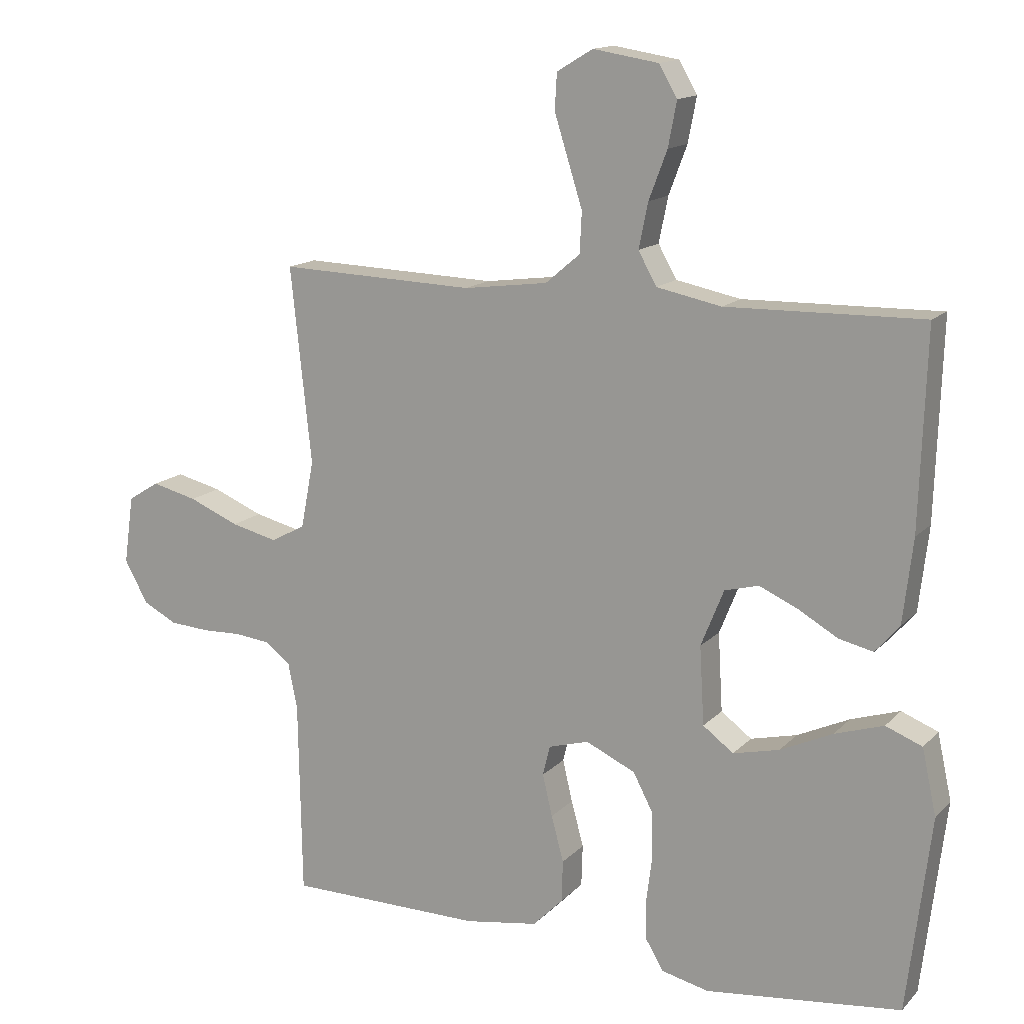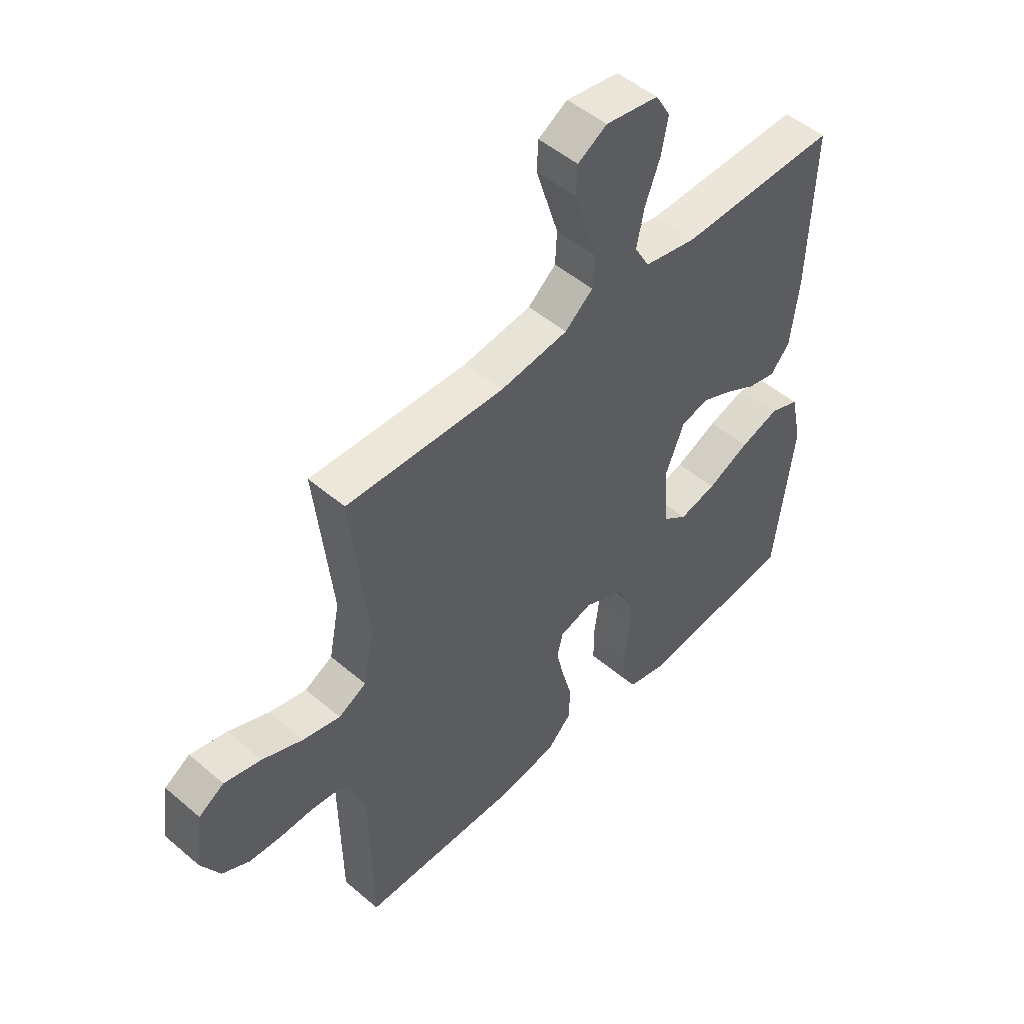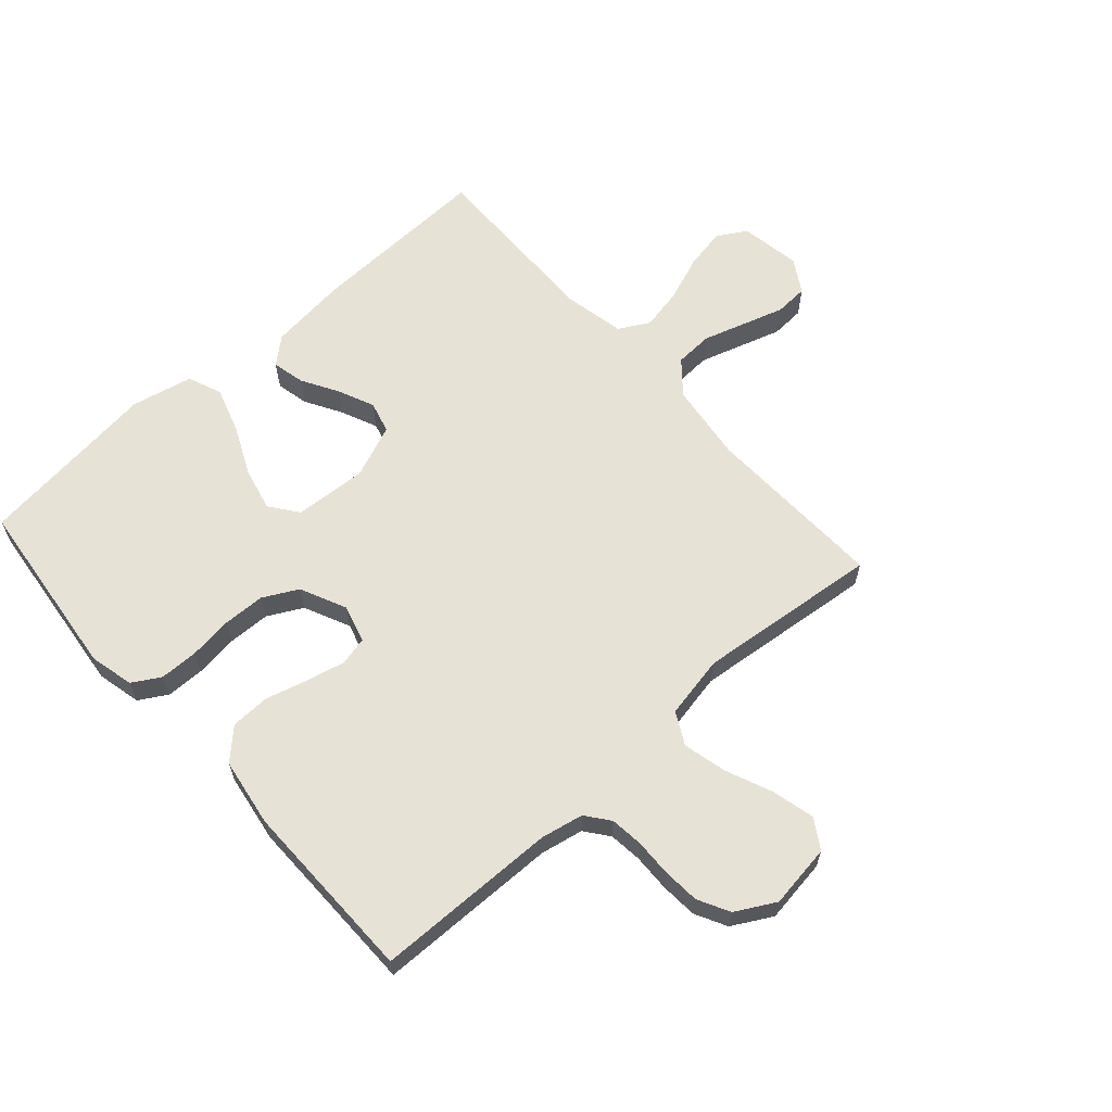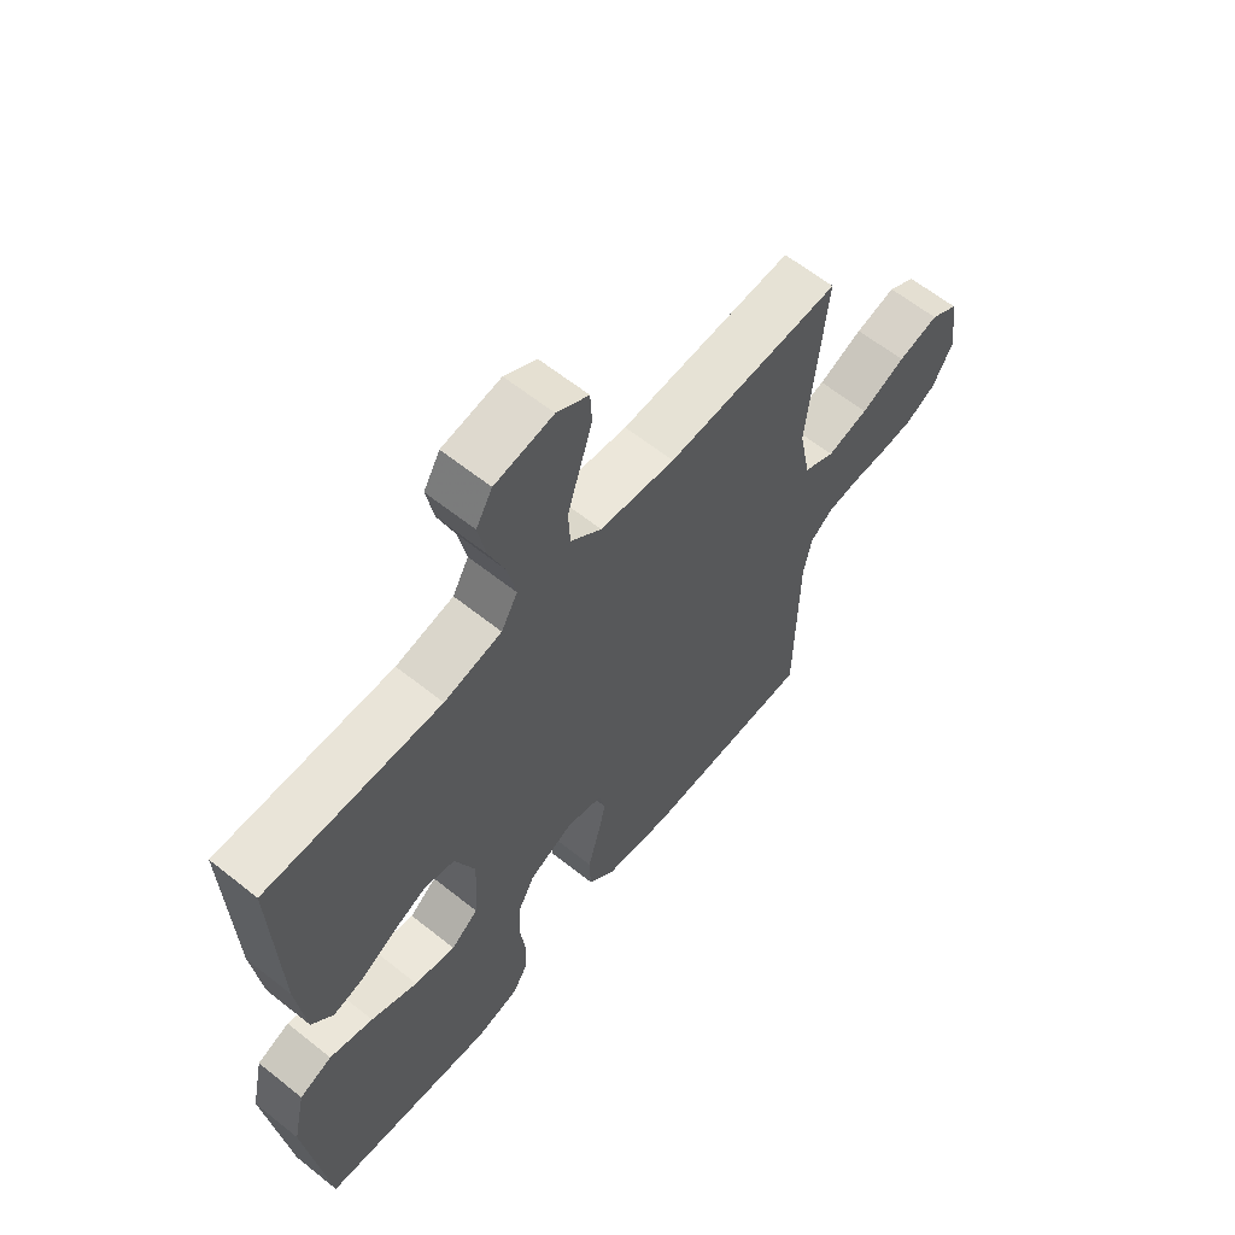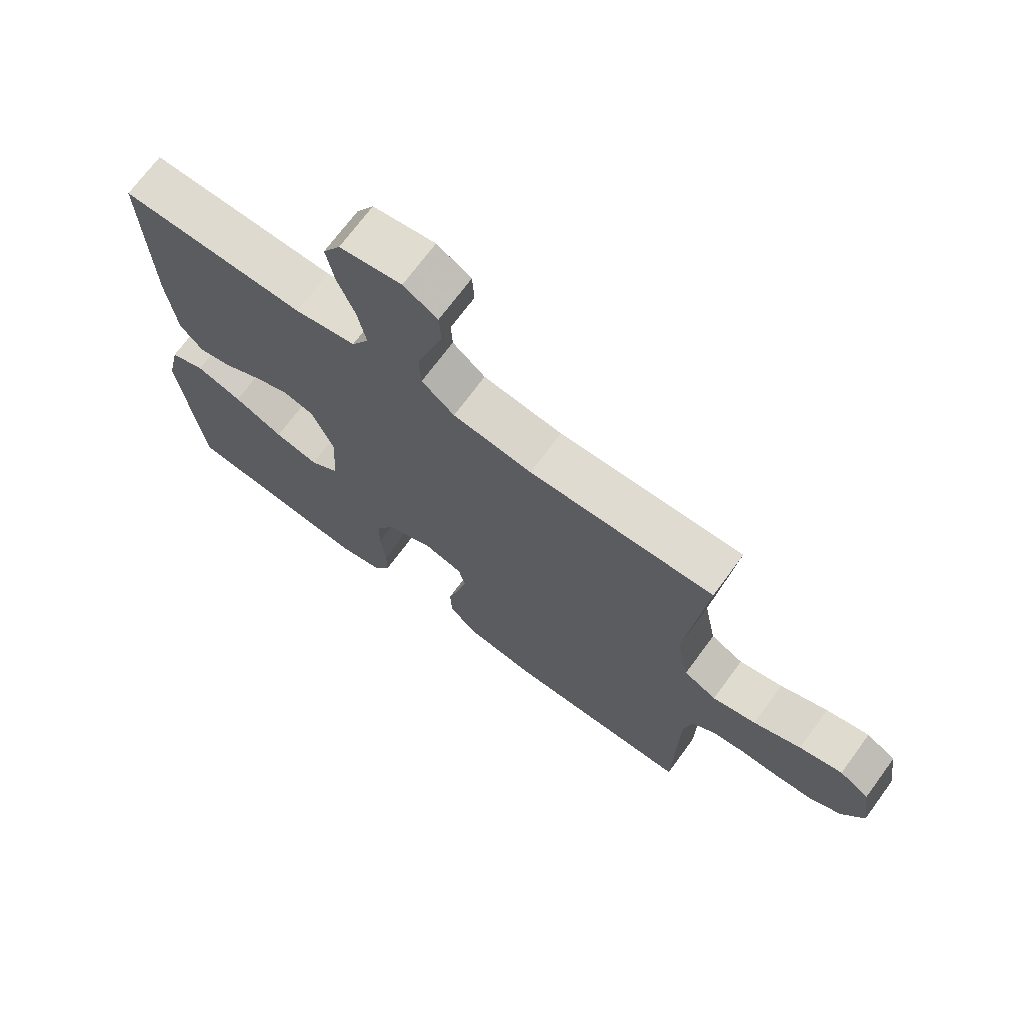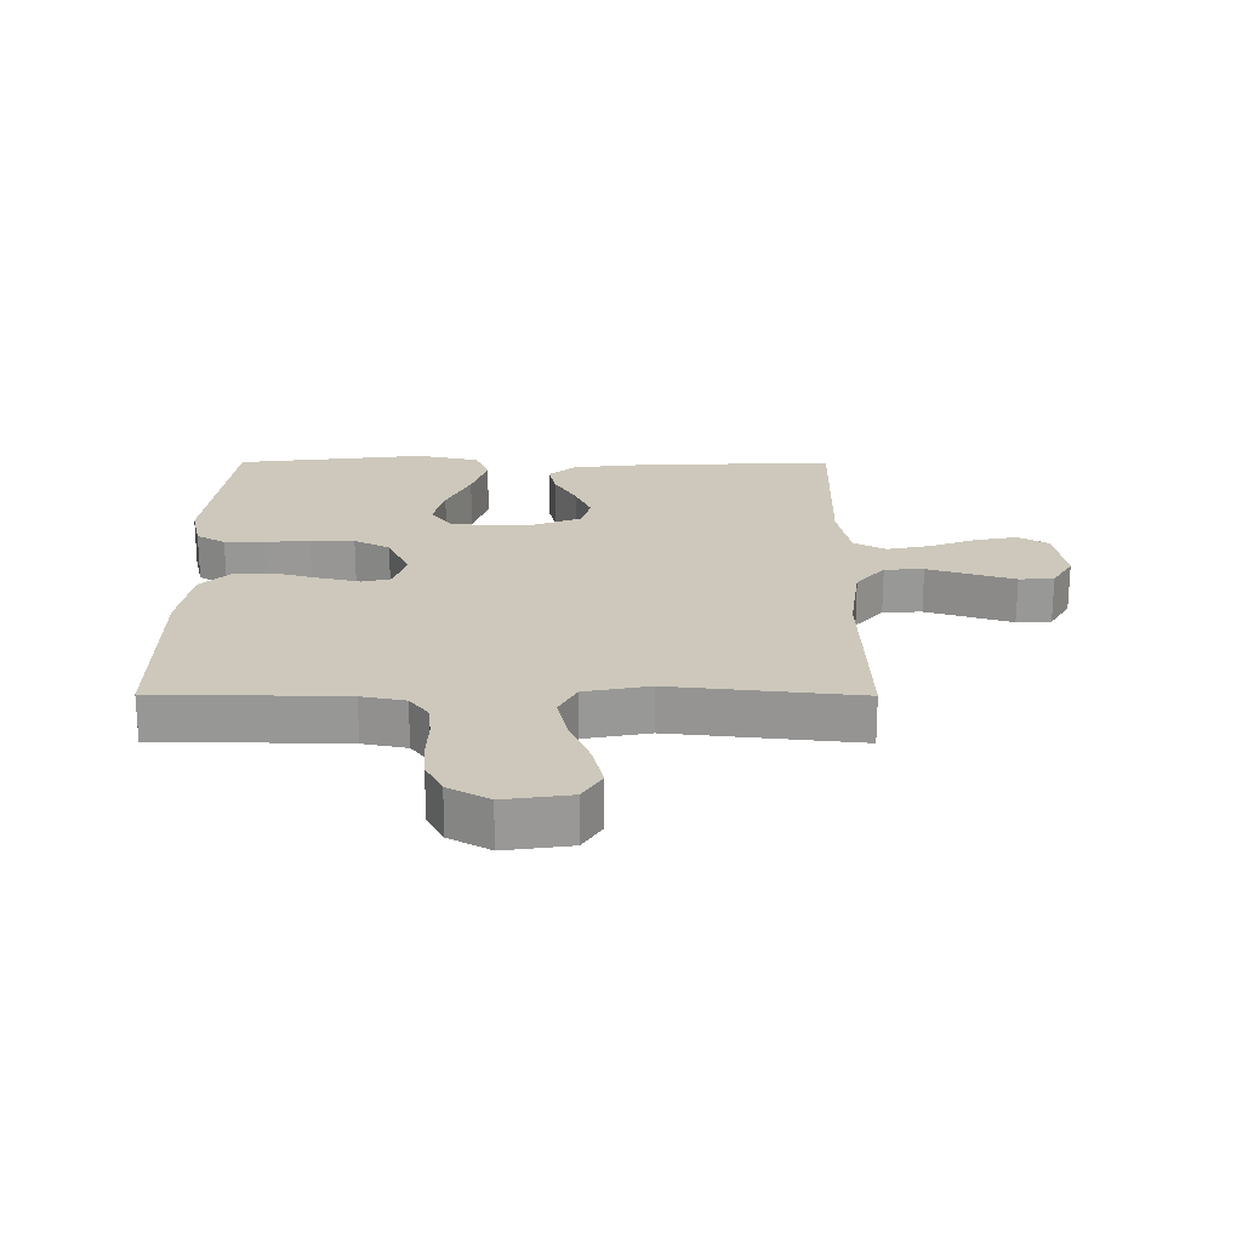
<metadata>
{"format":"obj","ext":"obj","renderer":"f3d","projection":"perspective","resolution":1024,"background":"white","views":[{"elev":14.5,"azim":26.9,"up":"+Z"},{"elev":49.8,"azim":-46.8,"up":"+Z"},{"elev":62.9,"azim":-131.8,"up":"+Y"},{"elev":61.8,"azim":129.1,"up":"+Z"},{"elev":70.6,"azim":-143.7,"up":"+Z"},{"elev":21.8,"azim":-89.7,"up":"+Y"}]}
</metadata>
<code>
v 0.5 0.07 0.5
v 0.49 0.07 0.2
v 0.475 0.07 0.071
v 0.438 0.07 0.028
v 0.385 0.07 0.04
v 0.324 0.07 0.075
v 0.265 0.07 0.101
v 0.213 0.07 0.087
v 0.178 0.07 0
v 0.185 0.07 -0.12
v 0.232 0.07 -0.155
v 0.303 0.07 -0.138
v 0.383 0.07 -0.101
v 0.458 0.07 -0.077
v 0.514 0.07 -0.099
v 0.536 0.07 -0.2
v 0.5 0.07 -0.5
v 0.2 0.07 -0.534
v 0.127 0.07 -0.517
v 0.1 0.07 -0.471
v 0.099 0.07 -0.408
v 0.108 0.07 -0.337
v 0.106 0.07 -0.267
v 0.076 0.07 -0.21
v 0 0.07 -0.175
v -0.062 0.07 -0.193
v -0.073 0.07 -0.239
v -0.058 0.07 -0.303
v -0.039 0.07 -0.373
v -0.041 0.07 -0.437
v -0.087 0.07 -0.484
v -0.2 0.07 -0.502
v -0.5 0.07 -0.5
v -0.505 0.07 -0.2
v -0.519 0.07 -0.13
v -0.558 0.07 -0.1
v -0.612 0.07 -0.094
v -0.673 0.07 -0.096
v -0.734 0.07 -0.092
v -0.786 0.07 -0.065
v -0.822 0.07 0
v -0.807 0.07 0.105
v -0.759 0.07 0.135
v -0.689 0.07 0.118
v -0.612 0.07 0.086
v -0.541 0.07 0.069
v -0.488 0.07 0.097
v -0.468 0.07 0.2
v -0.5 0.07 0.5
v -0.2 0.07 0.49
v -0.071 0.07 0.507
v -0.018 0.07 0.552
v -0.015 0.07 0.614
v -0.037 0.07 0.684
v -0.058 0.07 0.751
v -0.055 0.07 0.806
v 0 0.07 0.839
v 0.1 0.07 0.823
v 0.128 0.07 0.775
v 0.115 0.07 0.707
v 0.087 0.07 0.633
v 0.073 0.07 0.564
v 0.101 0.07 0.514
v 0.2 0.07 0.494
v 0.5 0 0.5
v 0.49 0 0.2
v 0.475 0 0.071
v 0.438 0 0.028
v 0.385 0 0.04
v 0.324 0 0.075
v 0.265 0 0.101
v 0.213 0 0.087
v 0.178 0 0
v 0.185 0 -0.12
v 0.232 0 -0.155
v 0.303 0 -0.138
v 0.383 0 -0.101
v 0.458 0 -0.077
v 0.514 0 -0.099
v 0.536 0 -0.2
v 0.5 0 -0.5
v 0.2 0 -0.534
v 0.127 0 -0.517
v 0.1 0 -0.471
v 0.099 0 -0.408
v 0.108 0 -0.337
v 0.106 0 -0.267
v 0.076 0 -0.21
v 0 0 -0.175
v -0.062 0 -0.193
v -0.073 0 -0.239
v -0.058 0 -0.303
v -0.039 0 -0.373
v -0.041 0 -0.437
v -0.087 0 -0.484
v -0.2 0 -0.502
v -0.5 0 -0.5
v -0.505 0 -0.2
v -0.519 0 -0.13
v -0.558 0 -0.1
v -0.612 0 -0.094
v -0.673 0 -0.096
v -0.734 0 -0.092
v -0.786 0 -0.065
v -0.822 0 0
v -0.807 0 0.105
v -0.759 0 0.135
v -0.689 0 0.118
v -0.612 0 0.086
v -0.541 0 0.069
v -0.488 0 0.097
v -0.468 0 0.2
v -0.5 0 0.5
v -0.2 0 0.49
v -0.071 0 0.507
v -0.018 0 0.552
v -0.015 0 0.614
v -0.037 0 0.684
v -0.058 0 0.751
v -0.055 0 0.806
v 0 0 0.839
v 0.1 0 0.823
v 0.128 0 0.775
v 0.115 0 0.707
v 0.087 0 0.633
v 0.073 0 0.564
v 0.101 0 0.514
v 0.2 0 0.494
f 58 59 60 61
f 58 61 62
f 57 58 62
f 56 57 62
f 53 54 55 56
f 53 56 62
f 52 53 62 63
f 48 49 50
f 47 48 50 51
f 42 43 44 45
f 42 45 46
f 41 42 46
f 40 41 46
f 37 38 39 40
f 36 37 40 46
f 35 36 46 47
f 31 32 33 34
f 28 29 30 31
f 27 28 31 34
f 26 27 34 35
f 19 20 21 22
f 19 22 23
f 18 19 23
f 17 18 23
f 16 17 23 24
f 12 13 14 15
f 11 12 15 16
f 3 4 5 6
f 3 6 7
f 64 1 2 3
f 63 64 3 7
f 25 26 35 47
f 11 16 24 25
f 10 11 25 47
f 9 10 47 51
f 52 63 7 8
f 8 9 51 52
f 125 124 123 122
f 126 125 122
f 126 122 121
f 126 121 120
f 120 119 118 117
f 126 120 117
f 127 126 117 116
f 114 113 112
f 115 114 112 111
f 109 108 107 106
f 110 109 106
f 110 106 105
f 110 105 104
f 104 103 102 101
f 110 104 101 100
f 111 110 100 99
f 98 97 96 95
f 95 94 93 92
f 98 95 92 91
f 99 98 91 90
f 86 85 84 83
f 87 86 83
f 87 83 82
f 87 82 81
f 88 87 81 80
f 79 78 77 76
f 80 79 76 75
f 70 69 68 67
f 71 70 67
f 67 66 65 128
f 71 67 128 127
f 111 99 90 89
f 89 88 80 75
f 111 89 75 74
f 115 111 74 73
f 72 71 127 116
f 116 115 73 72
f 1 65 66 2
f 2 66 67 3
f 3 67 68 4
f 4 68 69 5
f 5 69 70 6
f 6 70 71 7
f 7 71 72 8
f 8 72 73 9
f 9 73 74 10
f 10 74 75 11
f 11 75 76 12
f 12 76 77 13
f 13 77 78 14
f 14 78 79 15
f 15 79 80 16
f 16 80 81 17
f 17 81 82 18
f 18 82 83 19
f 19 83 84 20
f 20 84 85 21
f 21 85 86 22
f 22 86 87 23
f 23 87 88 24
f 24 88 89 25
f 25 89 90 26
f 26 90 91 27
f 27 91 92 28
f 28 92 93 29
f 29 93 94 30
f 30 94 95 31
f 31 95 96 32
f 32 96 97 33
f 33 97 98 34
f 34 98 99 35
f 35 99 100 36
f 36 100 101 37
f 37 101 102 38
f 38 102 103 39
f 39 103 104 40
f 40 104 105 41
f 41 105 106 42
f 42 106 107 43
f 43 107 108 44
f 44 108 109 45
f 45 109 110 46
f 46 110 111 47
f 47 111 112 48
f 48 112 113 49
f 49 113 114 50
f 50 114 115 51
f 51 115 116 52
f 52 116 117 53
f 53 117 118 54
f 54 118 119 55
f 55 119 120 56
f 56 120 121 57
f 57 121 122 58
f 58 122 123 59
f 59 123 124 60
f 60 124 125 61
f 61 125 126 62
f 62 126 127 63
f 63 127 128 64
f 64 128 65 1

</code>
